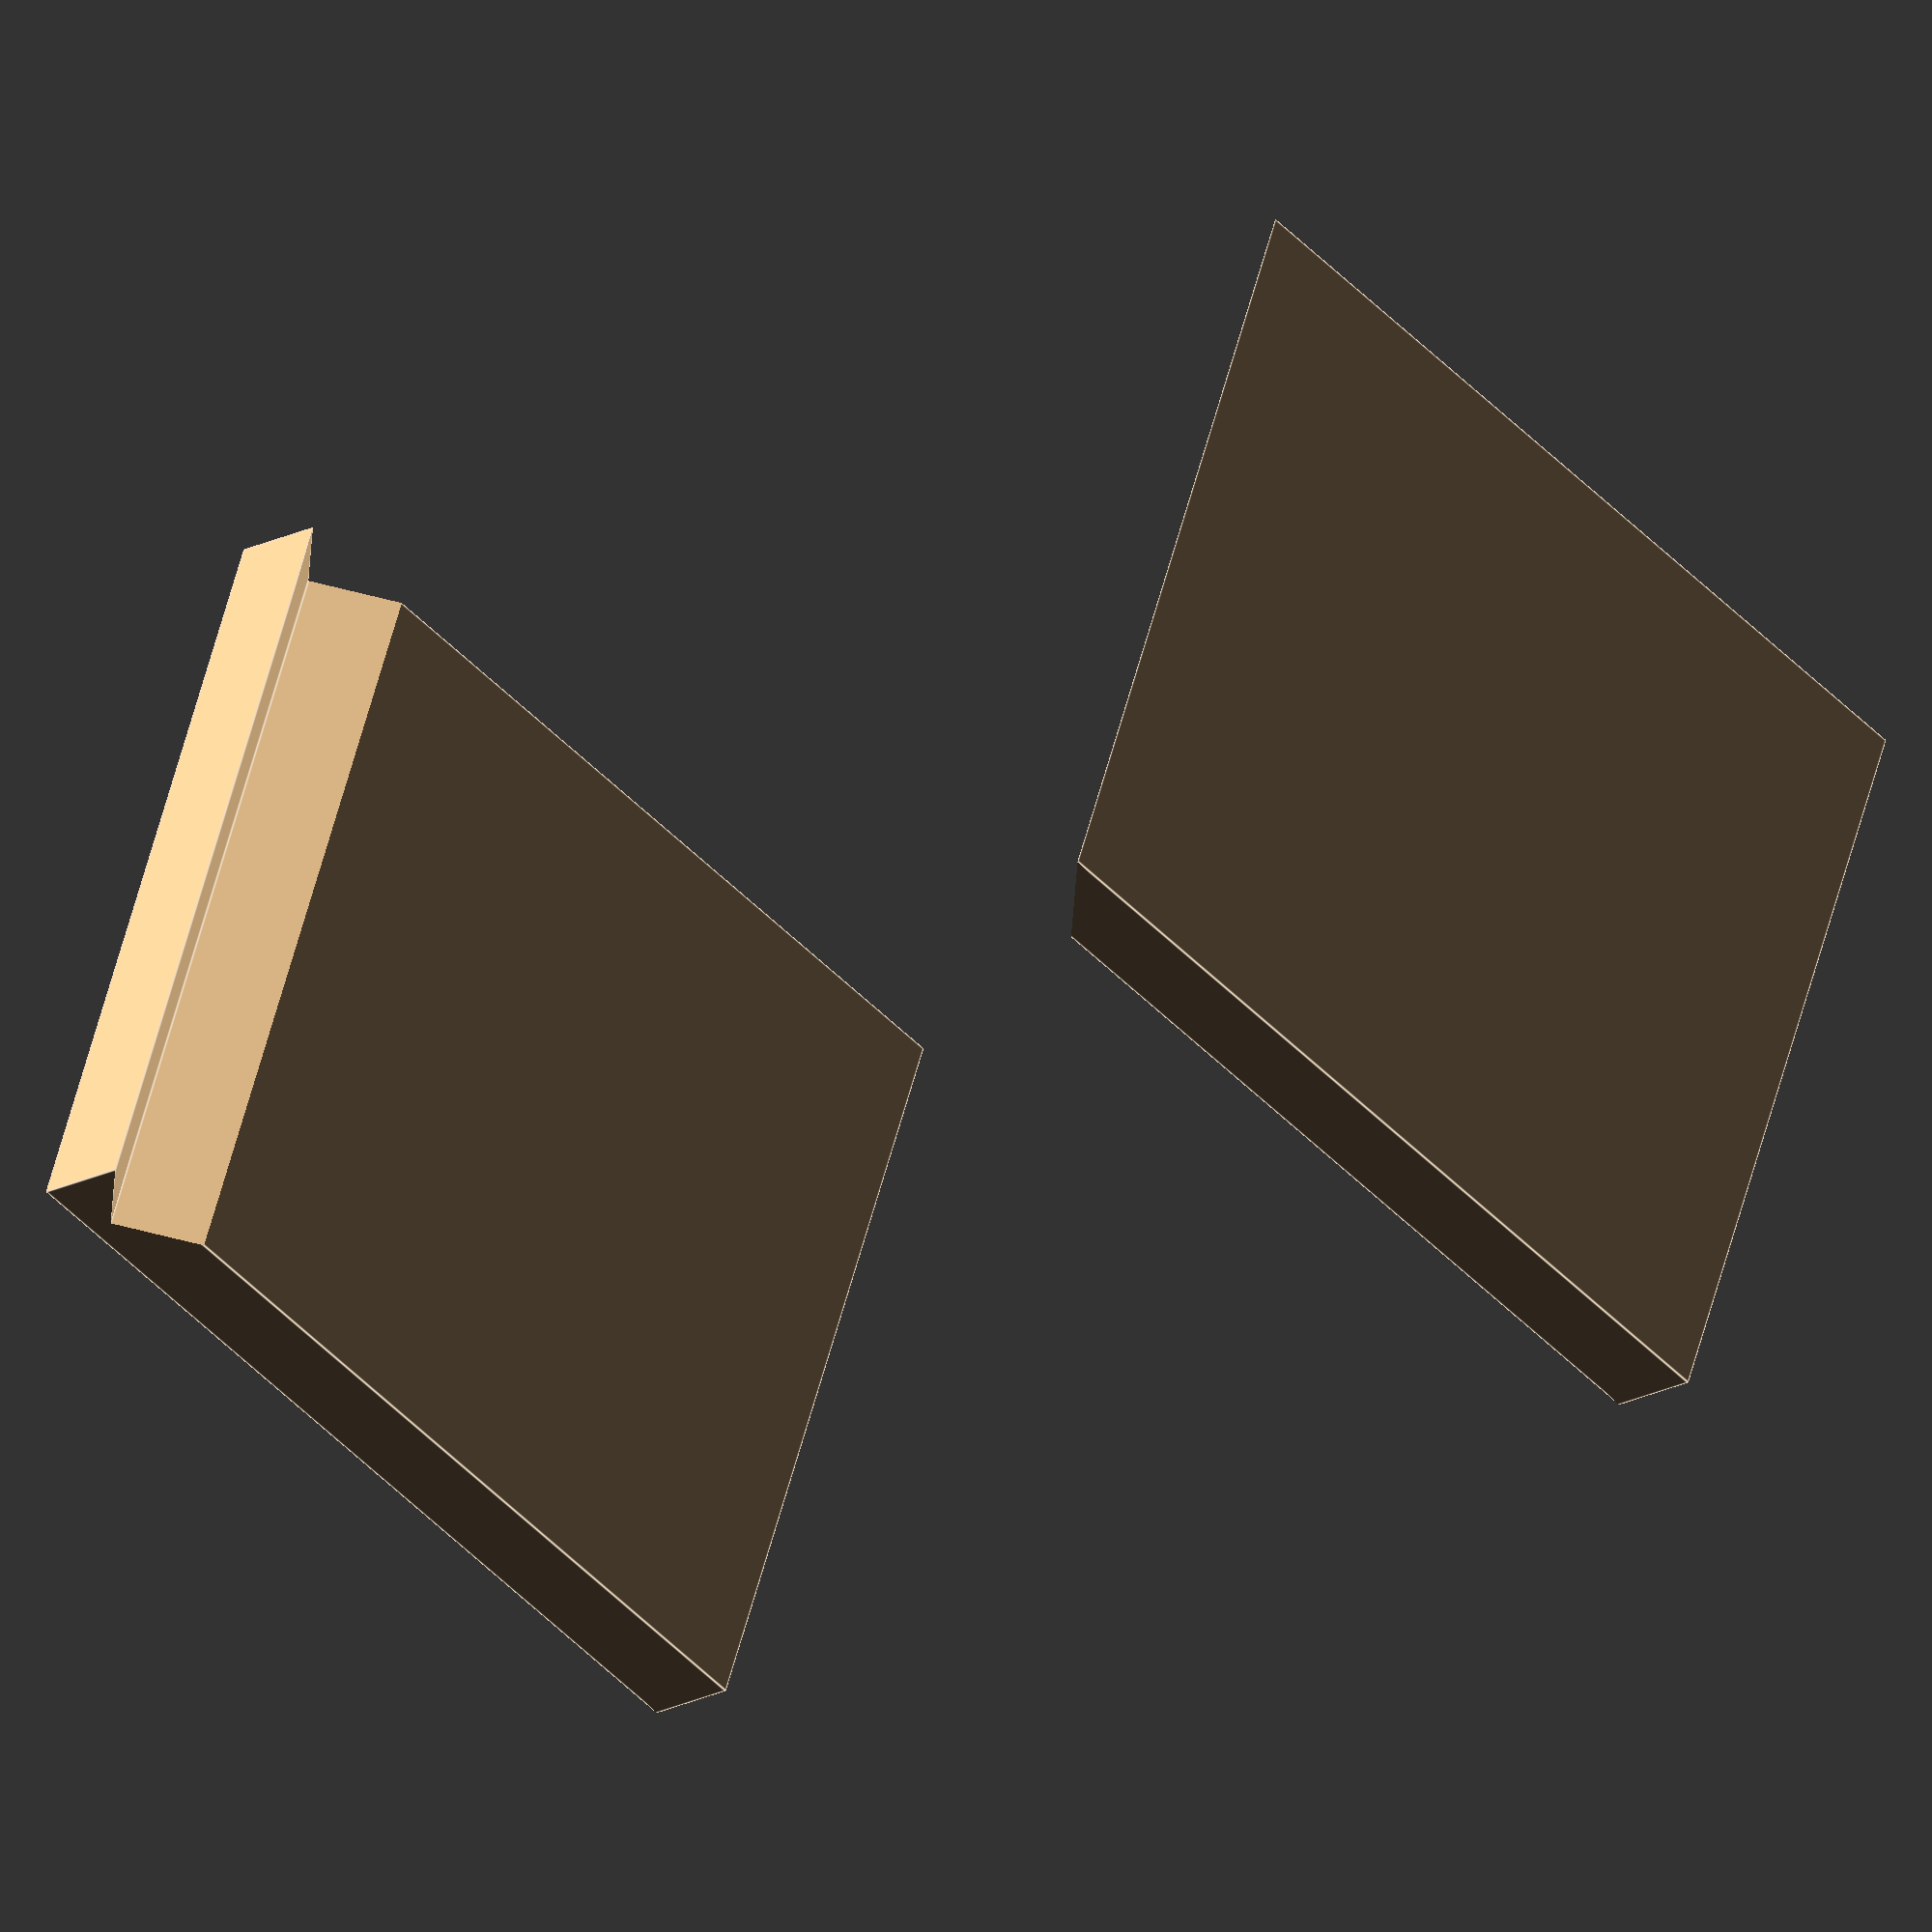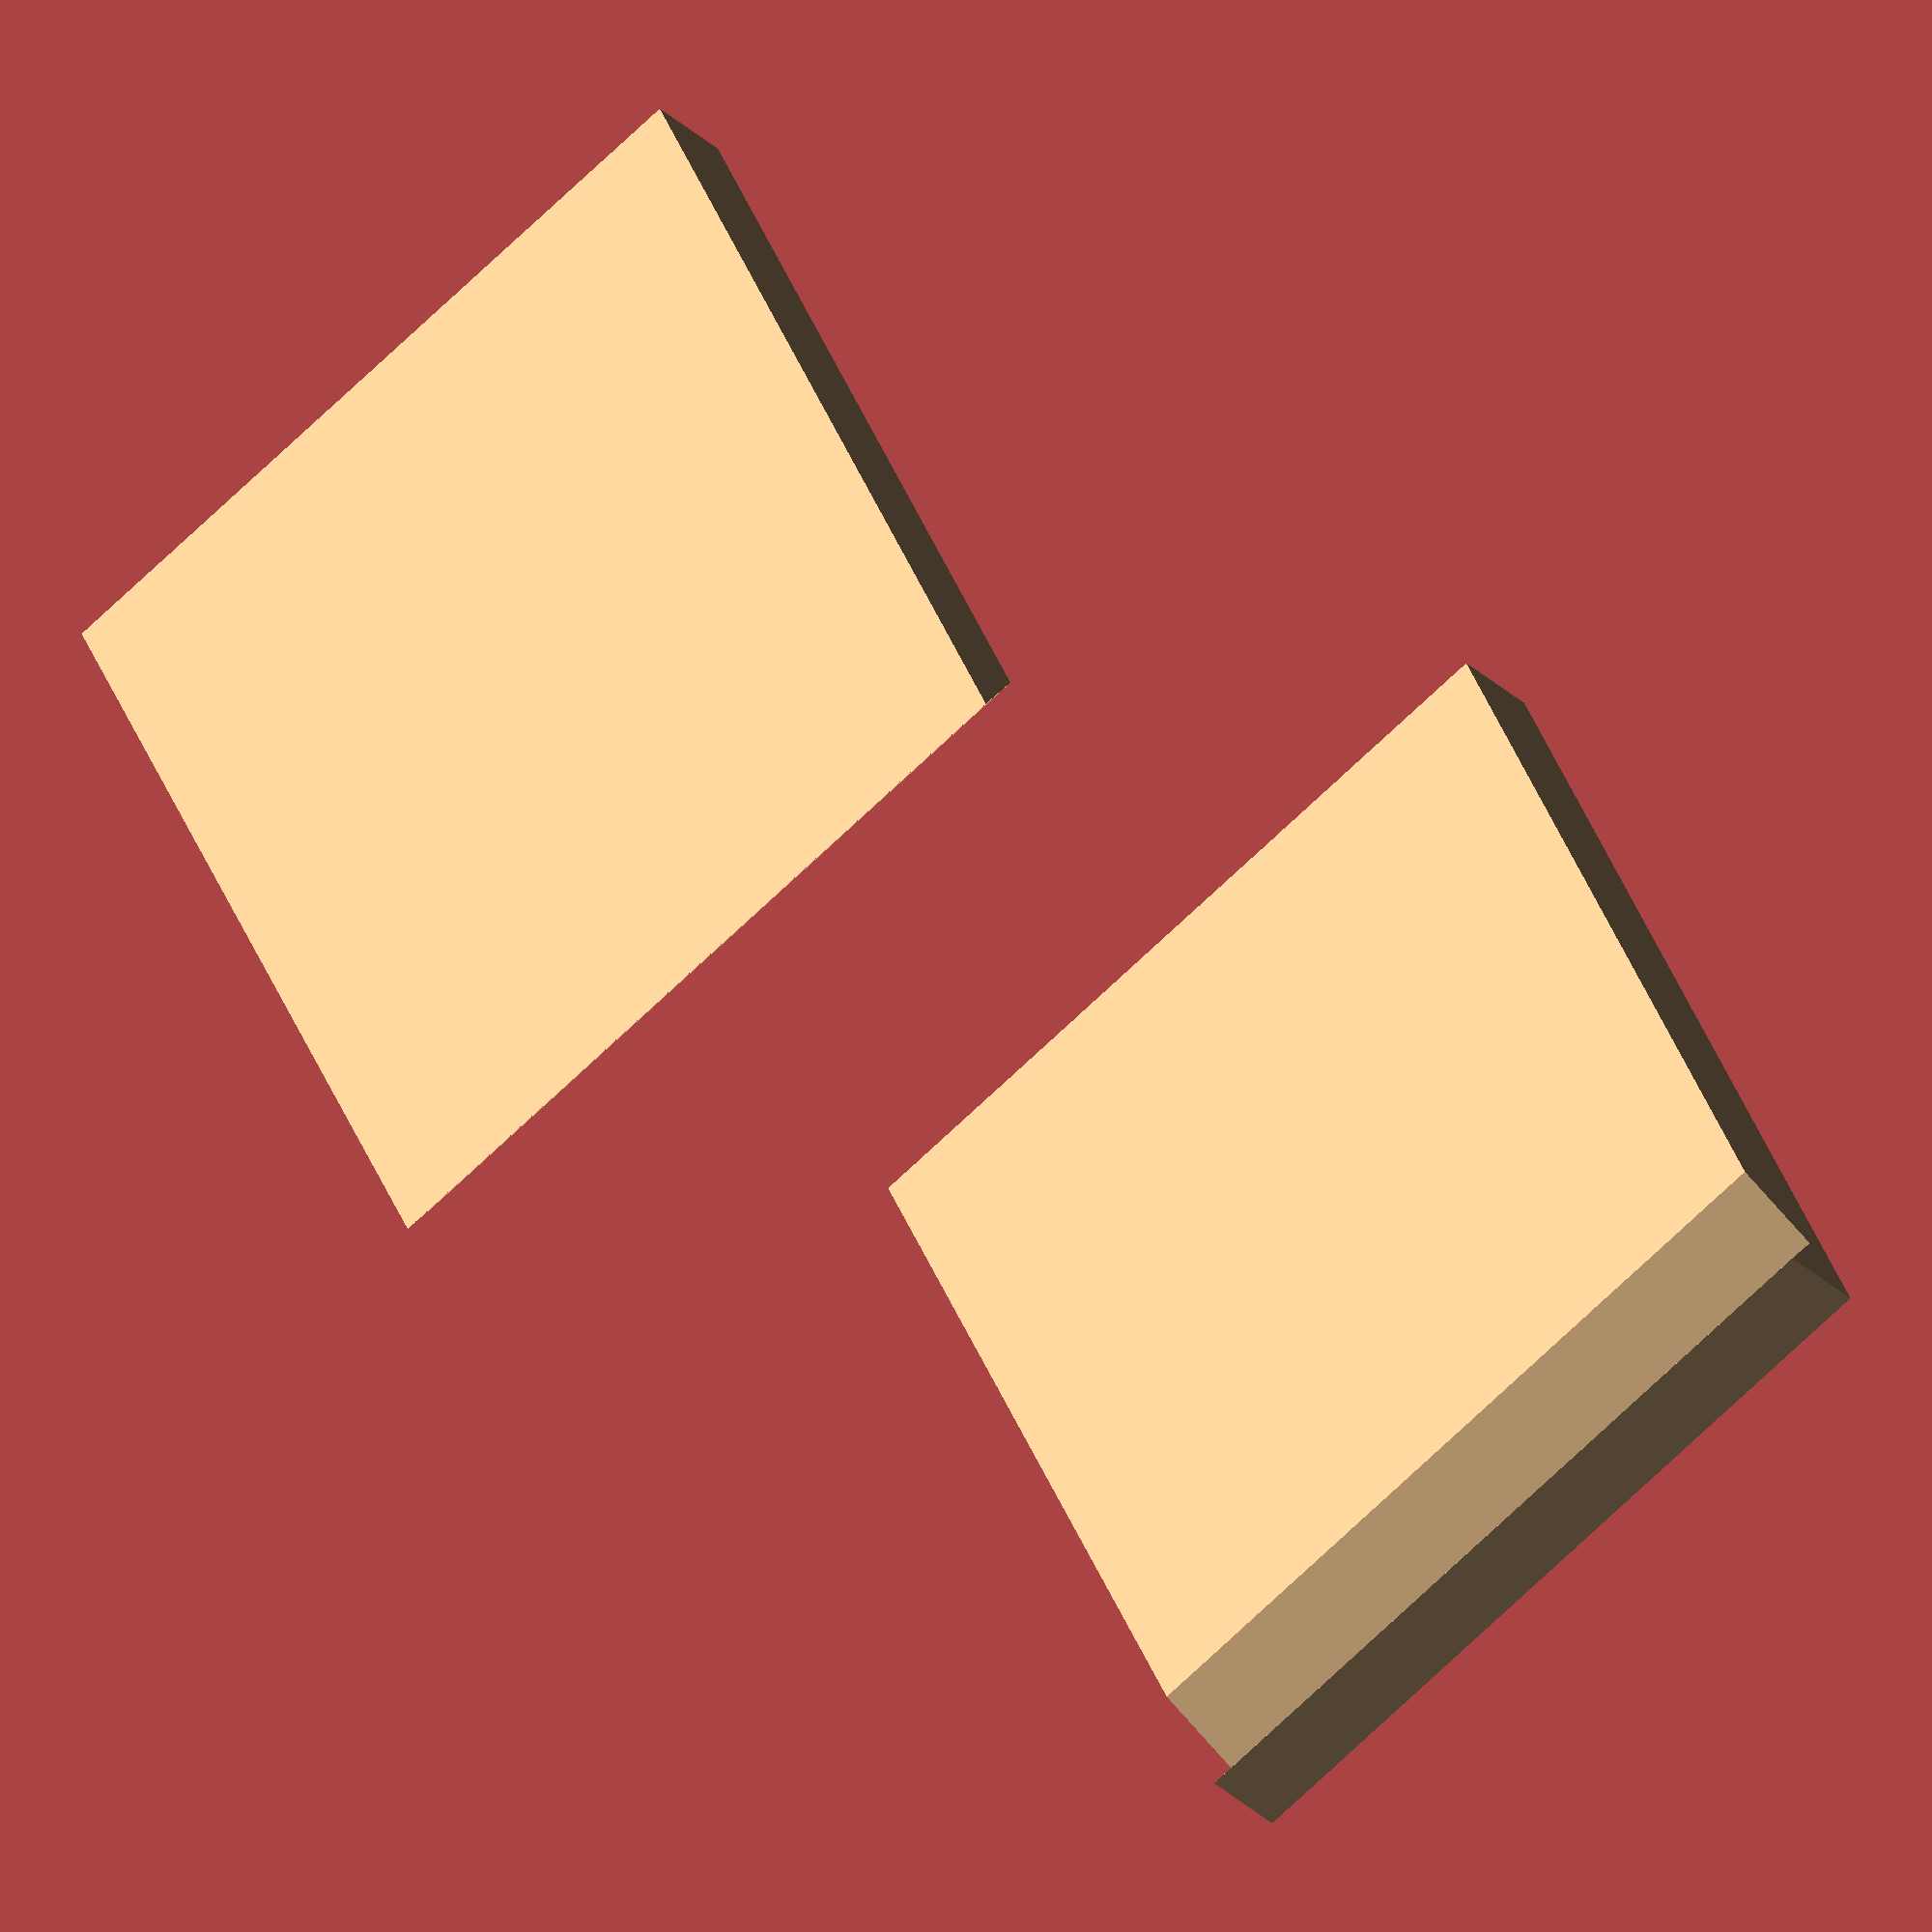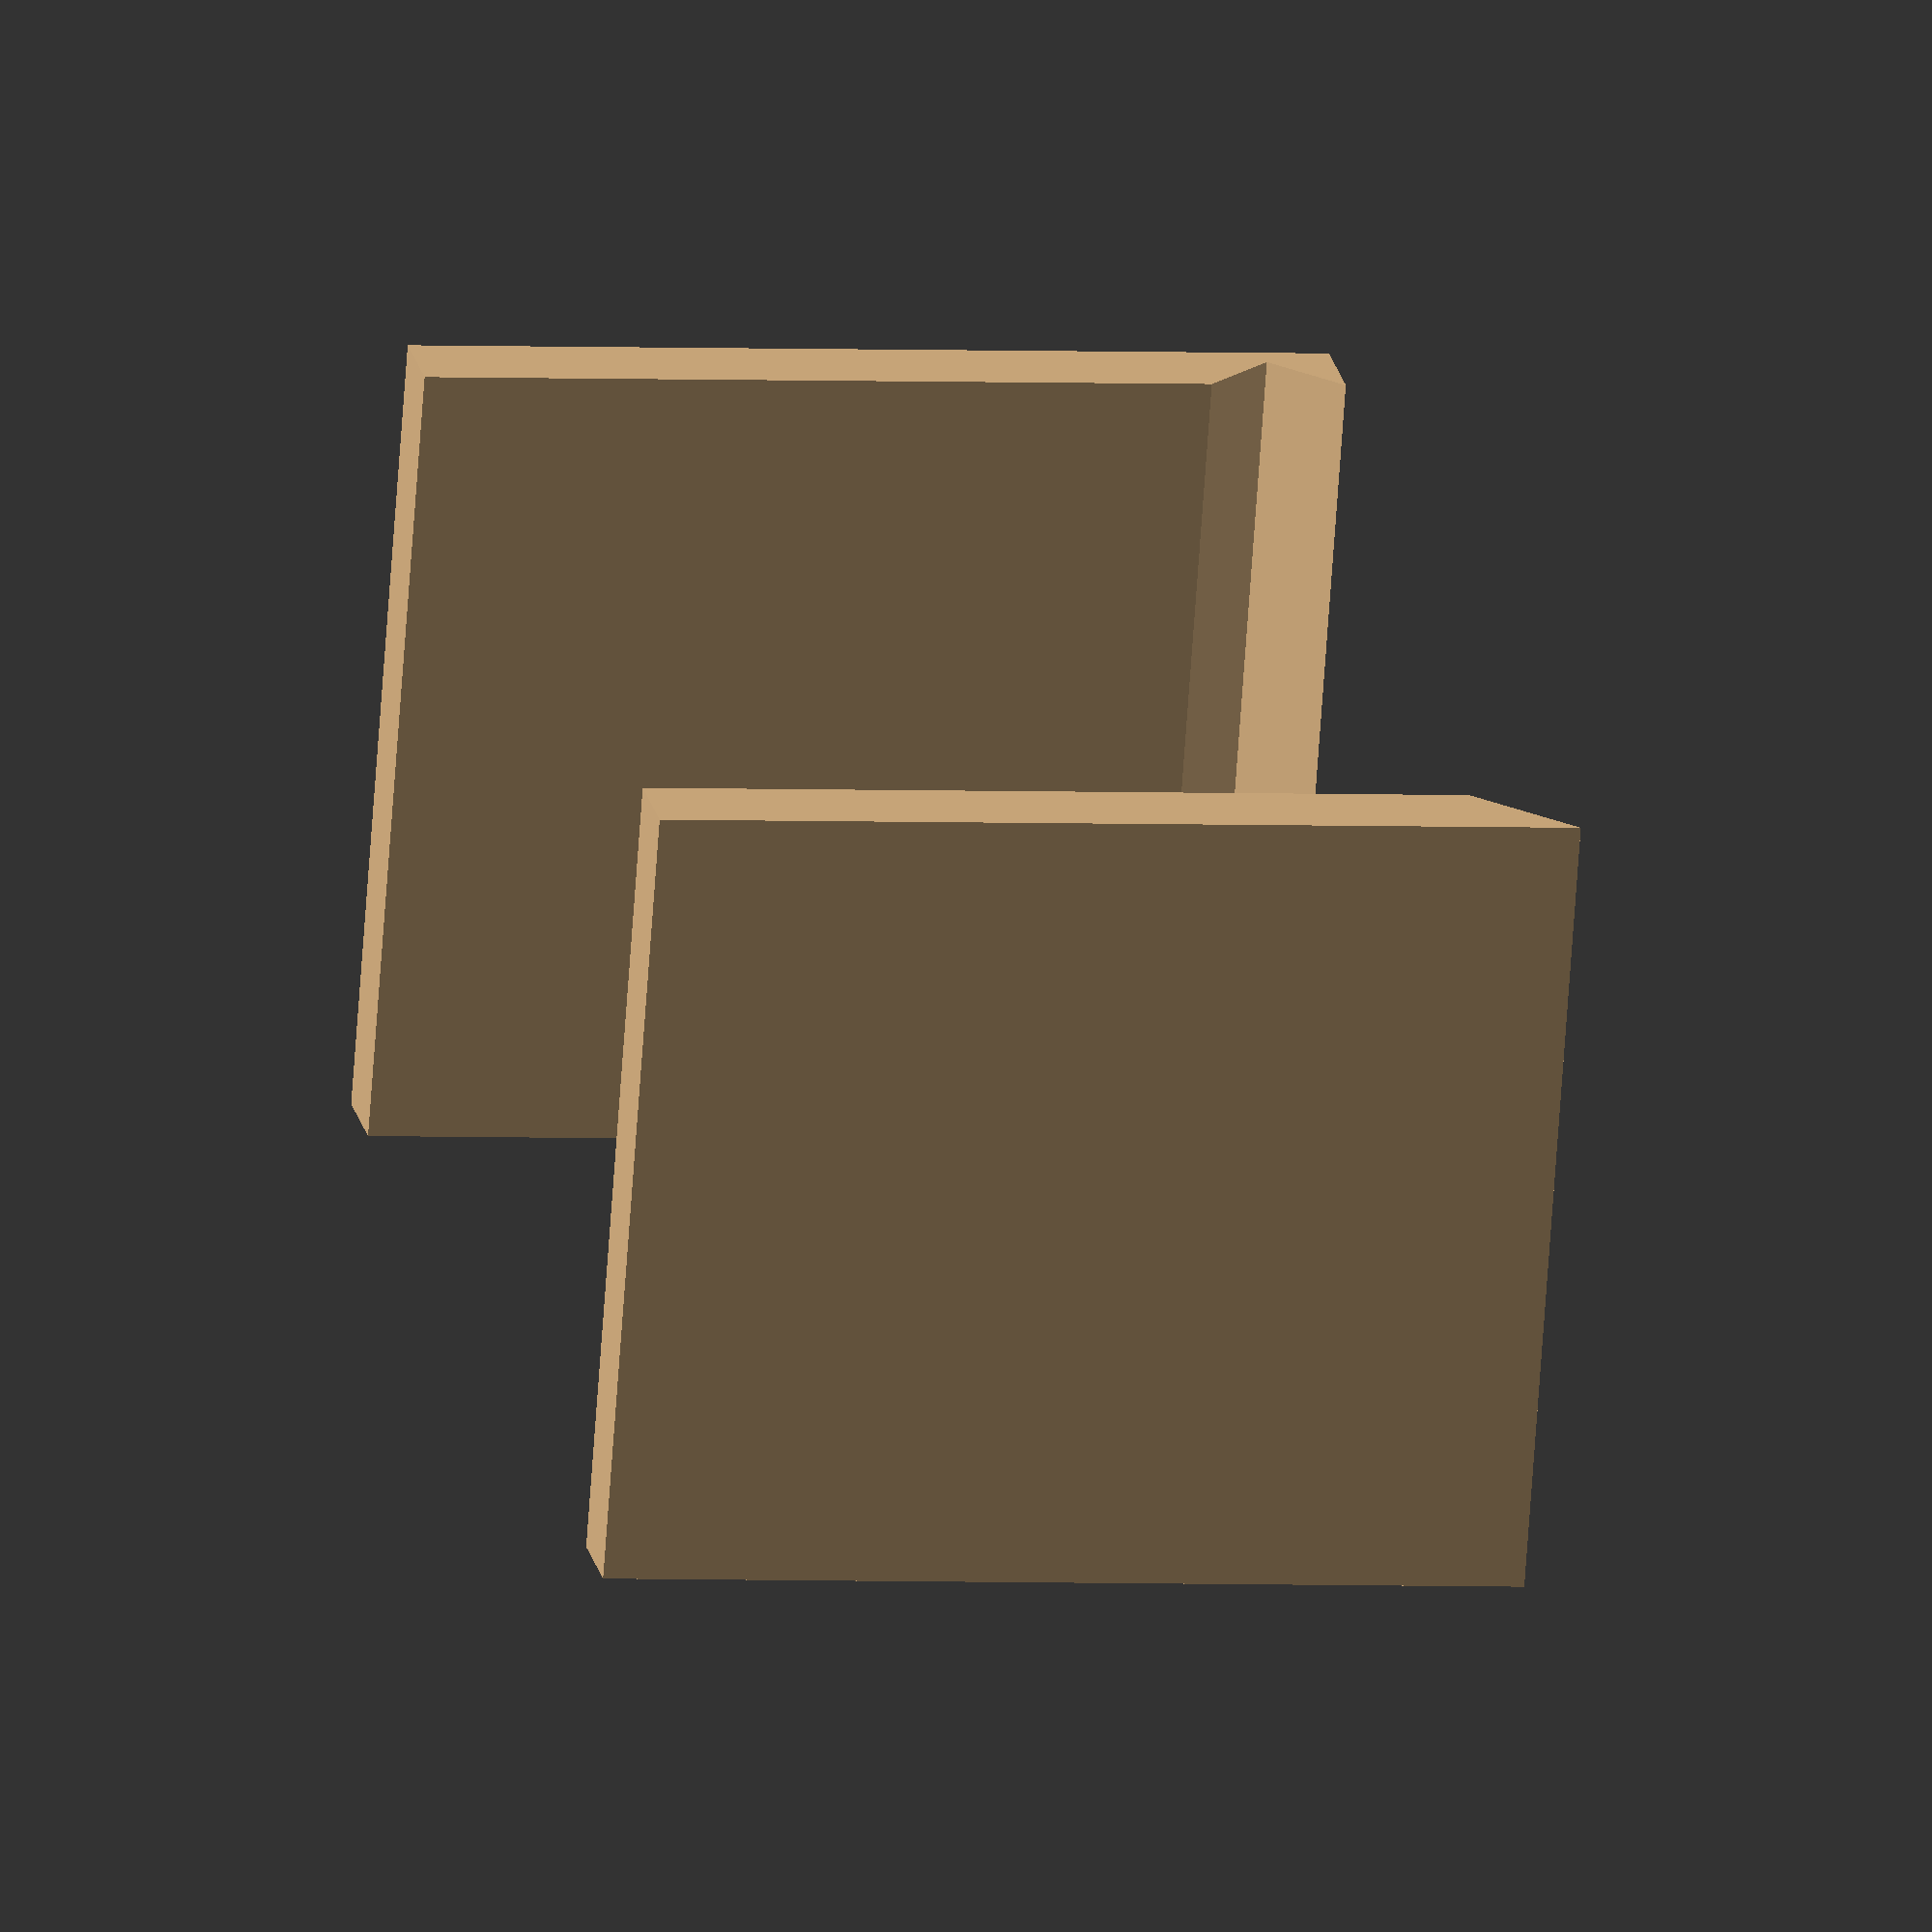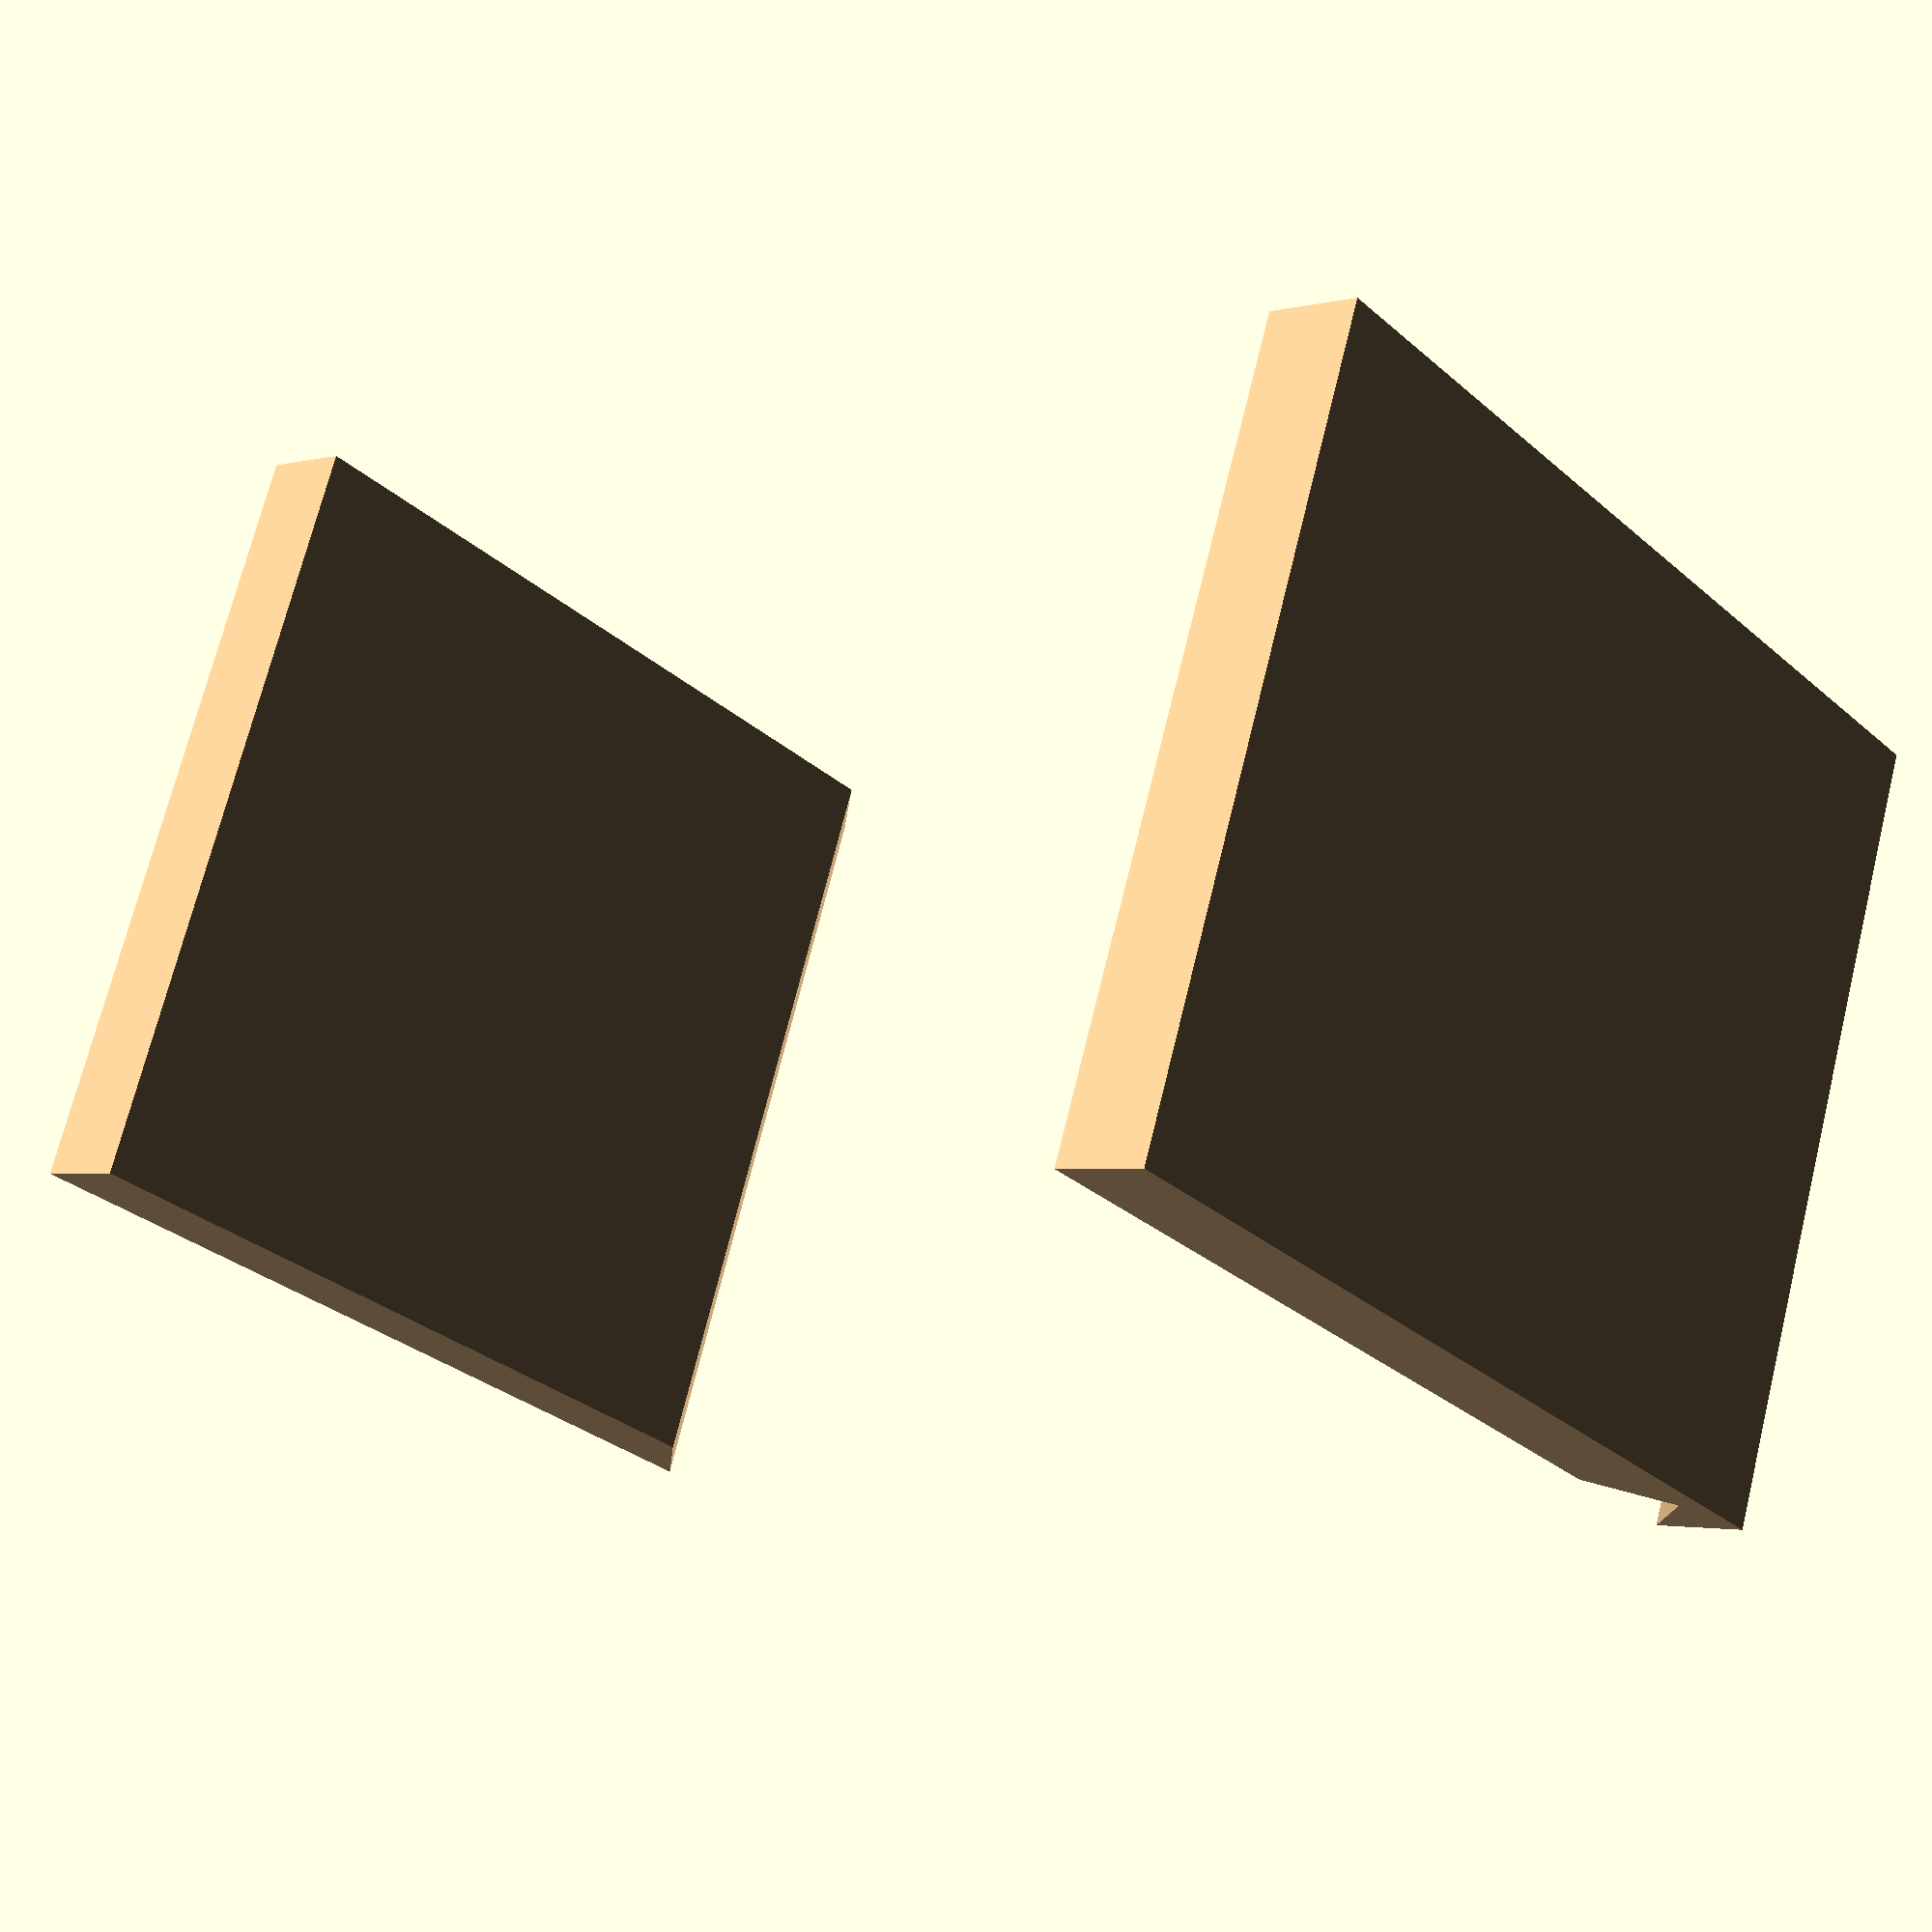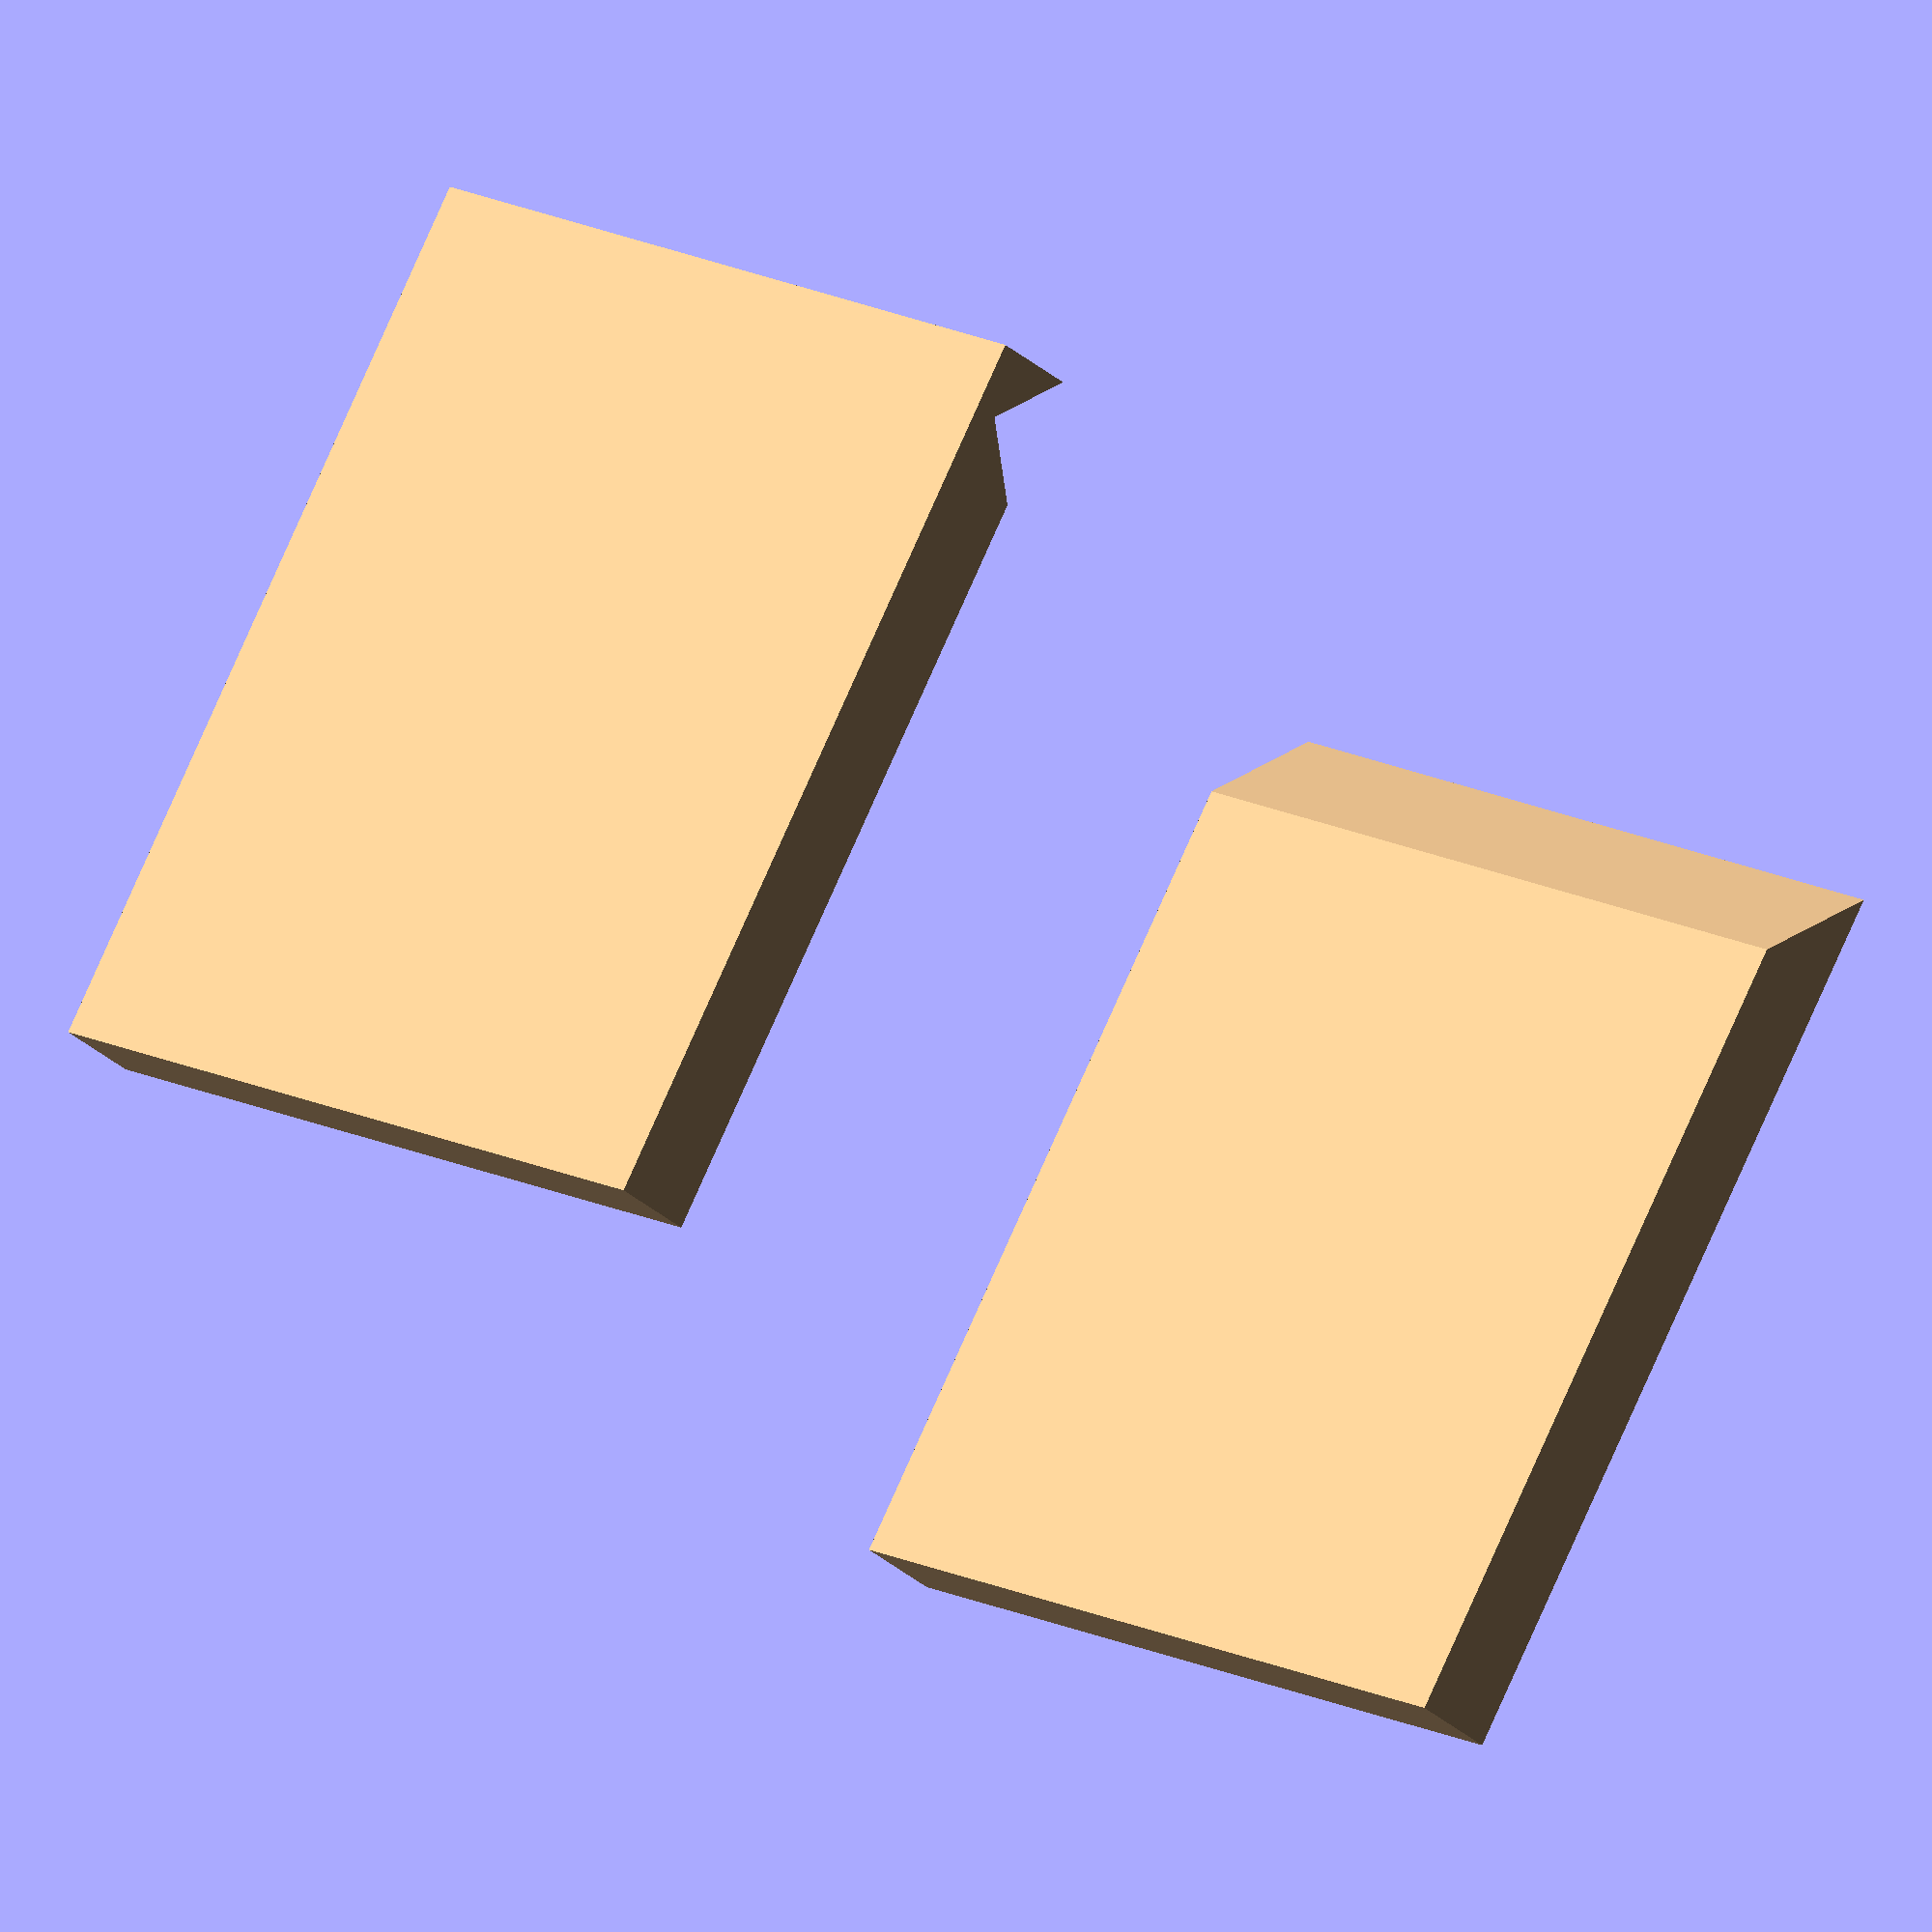
<openscad>


//material stats : t=36,w=385,l=1430

mat_w = 300;
mat_t = 36; //material thickness

//mid_section_l = 700;
h = 500;


mid_section_h = h;
bottom_l = 350;

echo("bottom/tom l =", bottom_l);
echo("mid_section_h =", mid_section_h);
echo("total_l =", bottom_l + bottom_l + mid_section_h);
//echo("heigth =", h);

module mod(x, y, z, a) {
    difference(){
        //bottom
        cube(size = [x, y, z], center = false);

        //bottom
        rotate([0, a,0]) {
            translate([0,-1,0]){
                cube(size = [x, y+2, z], center = false);
            }
        }
    }
}

color("BurlyWood") {
    
//top
translate([0,0,mid_section_h]){

        mod(bottom_l, mat_w, mat_t, 45);
    
}

//bottom
mod(bottom_l, mat_w, mat_t, -45);

/*



//bottom
cube(size = [bottom_l, mat_w, mat_t], center = false);

//midshelf
translate([0,0,(3*h)/6]){
    cube(size = [bottom_l/2, mat_w, mat_t], center = false);
}

//back
cube(size = [mat_t, mat_w, mid_section_h], center = false);
*/
}







</openscad>
<views>
elev=199.3 azim=339.3 roll=45.9 proj=o view=edges
elev=31.2 azim=295.8 roll=217.0 proj=o view=solid
elev=160.4 azim=175.9 roll=10.1 proj=o view=solid
elev=182.7 azim=21.0 roll=228.0 proj=p view=wireframe
elev=28.8 azim=120.5 roll=36.7 proj=o view=solid
</views>
